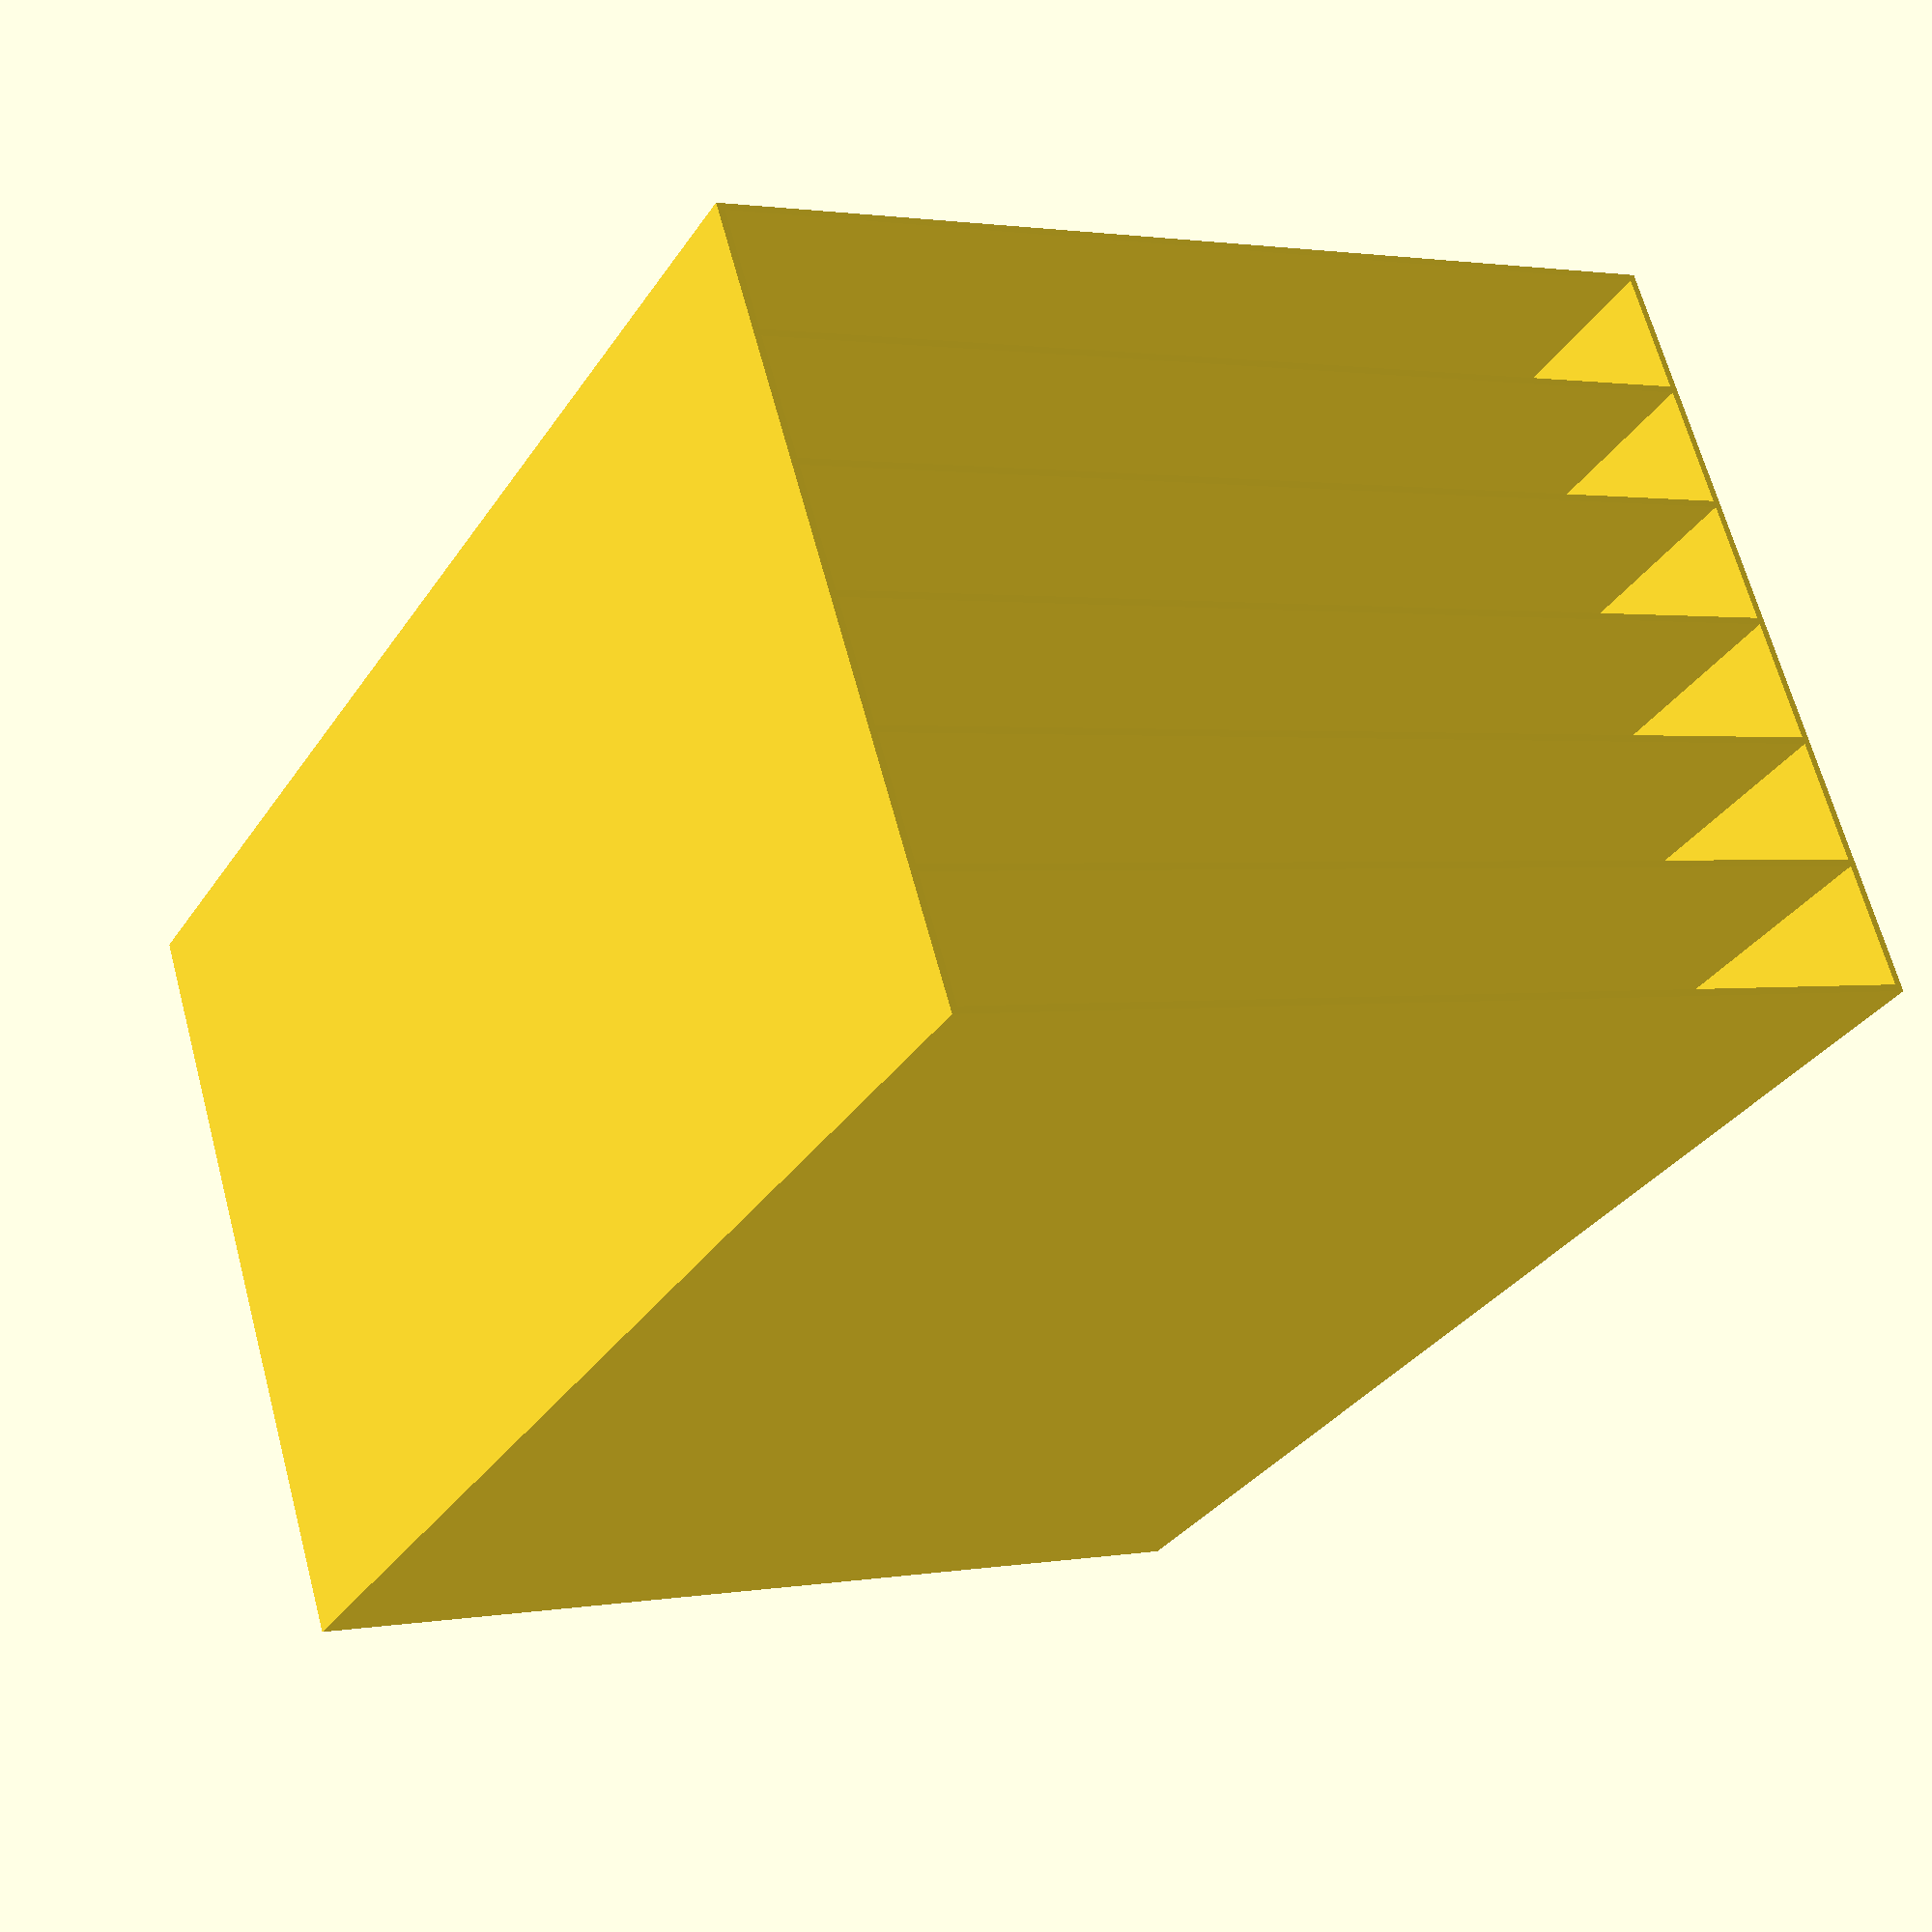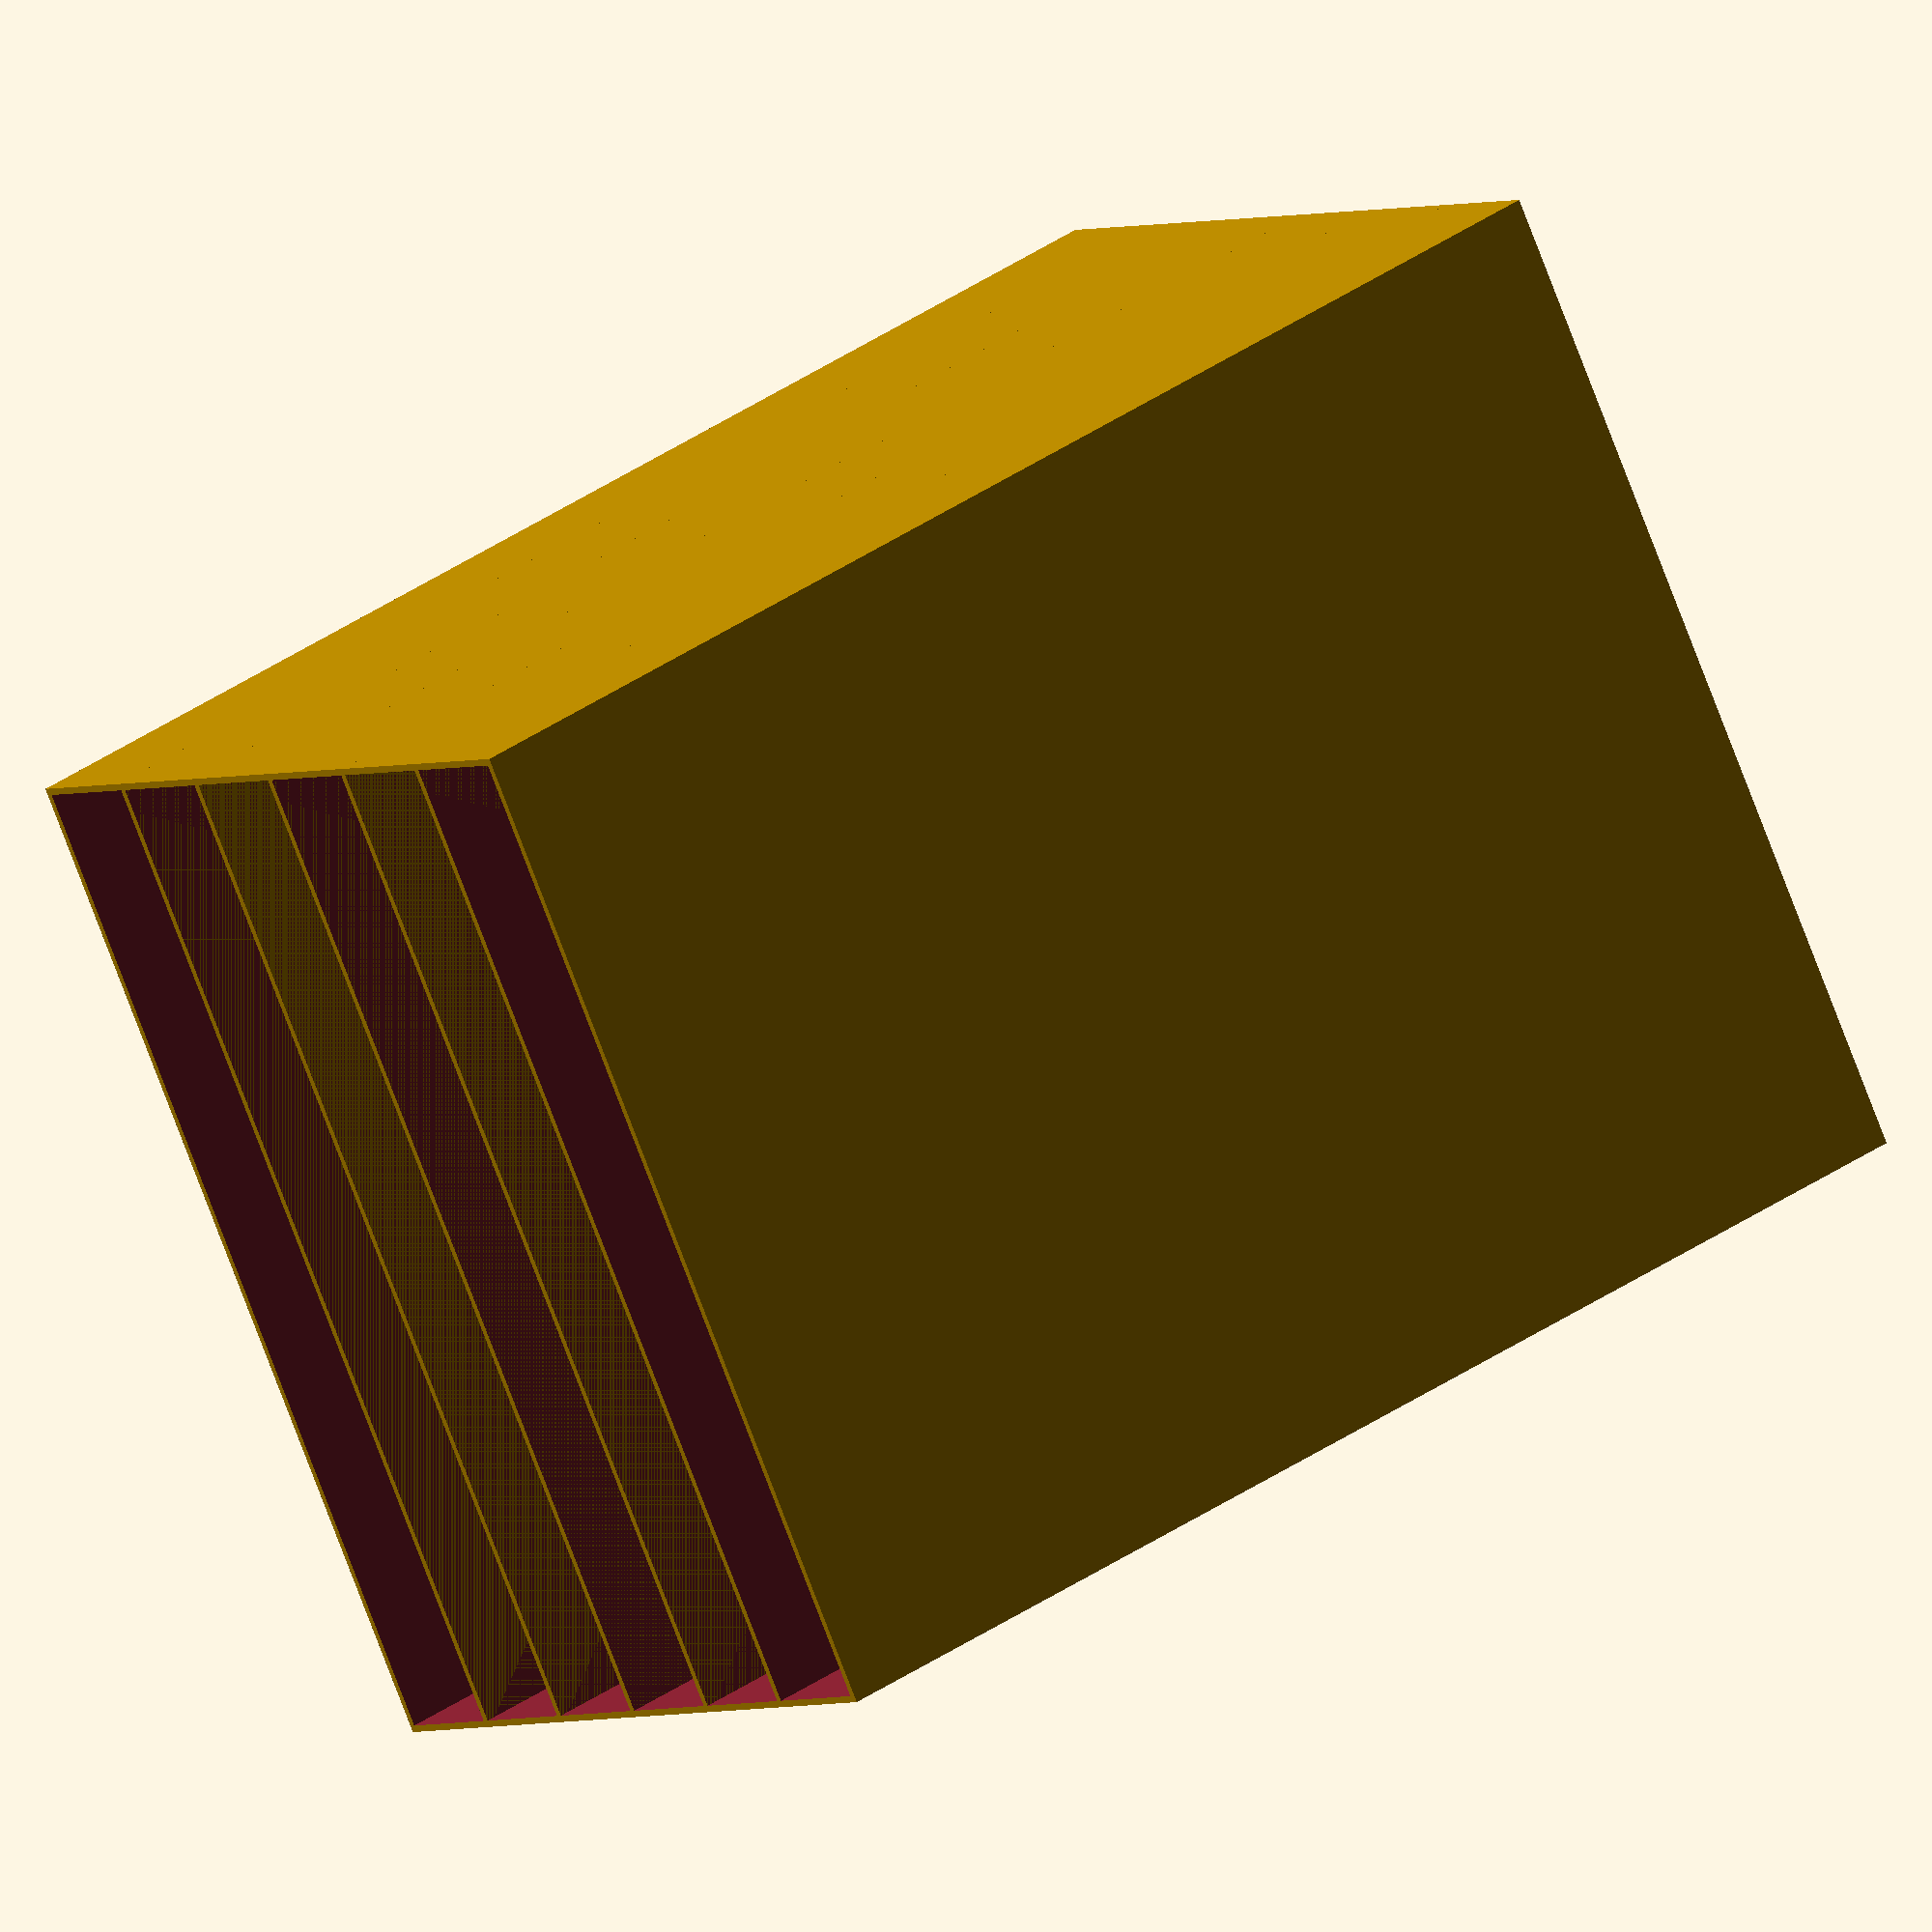
<openscad>
module dan() {
    difference() {
        cube([20, 150, 200]);
        translate([1, 1, -5]) cube([18, 148, 210]);
    }
}

dan();
translate([19, 0, 0]) dan();
translate([38, 0, 0]) dan();
translate([57, 0, 0]) dan();
translate([76, 0, 0]) dan();
translate([95, 0, 0]) dan();

</openscad>
<views>
elev=31.7 azim=287.1 roll=152.1 proj=p view=solid
elev=322.3 azim=327.6 roll=48.4 proj=o view=wireframe
</views>
